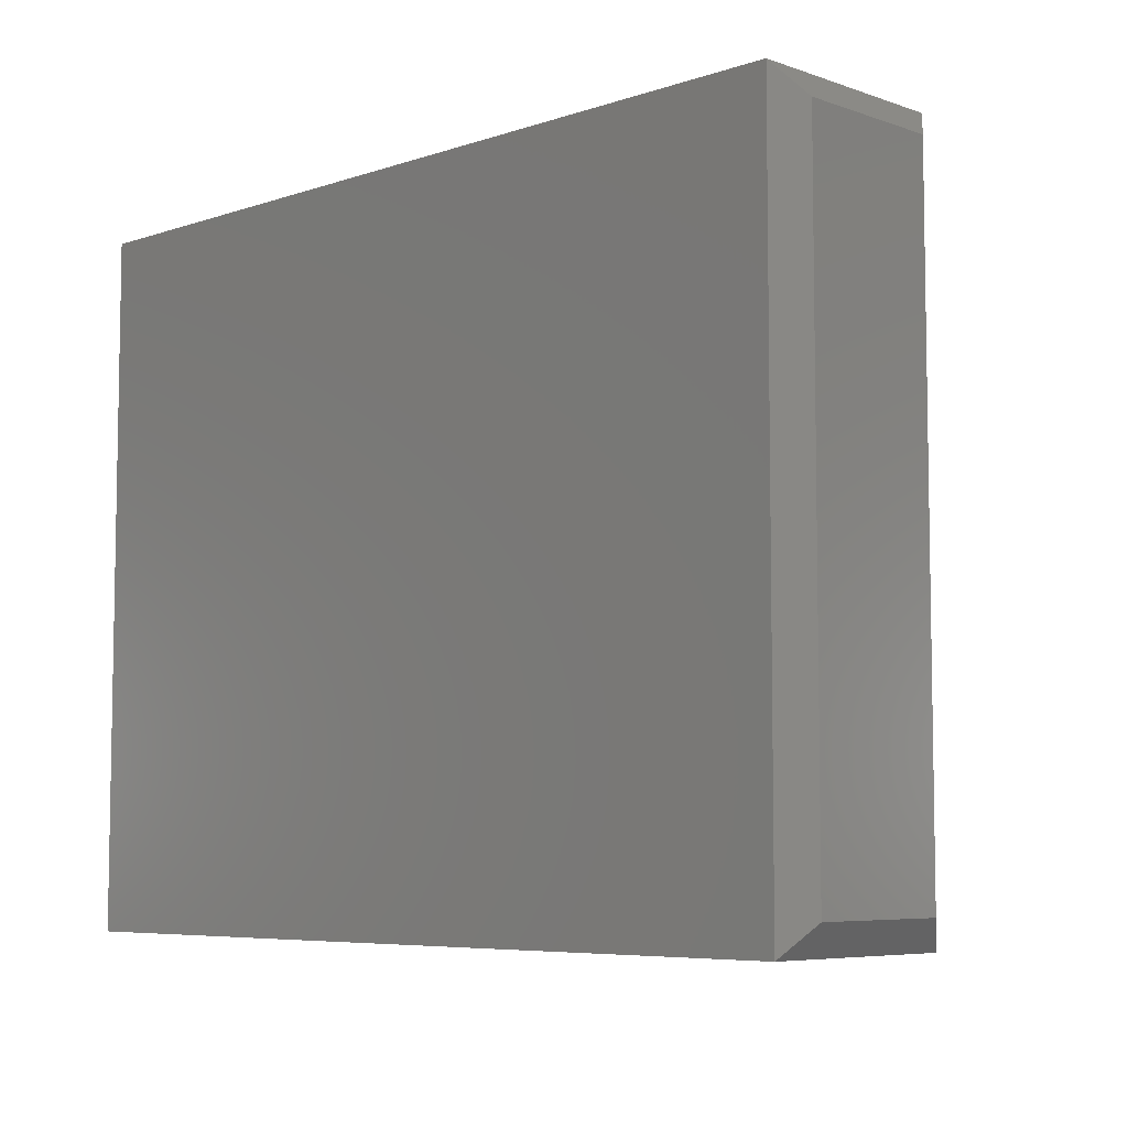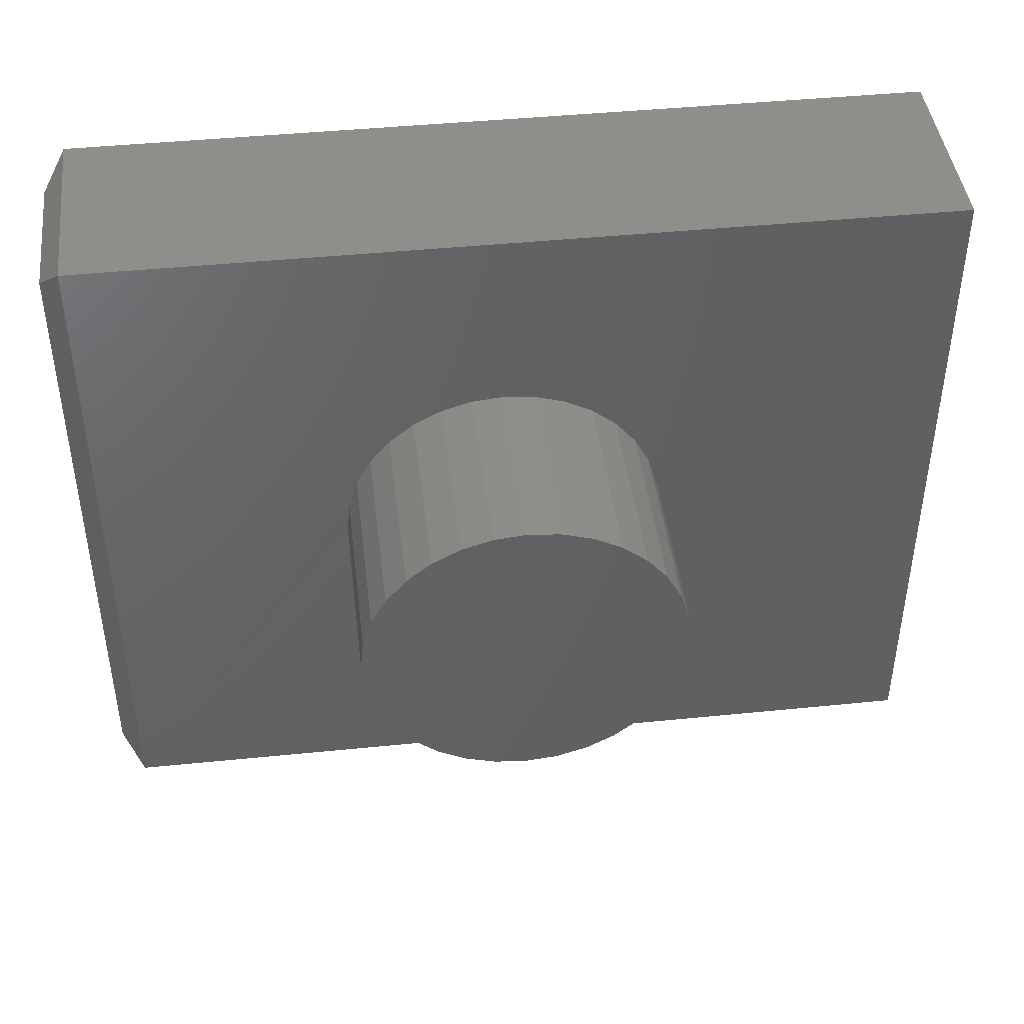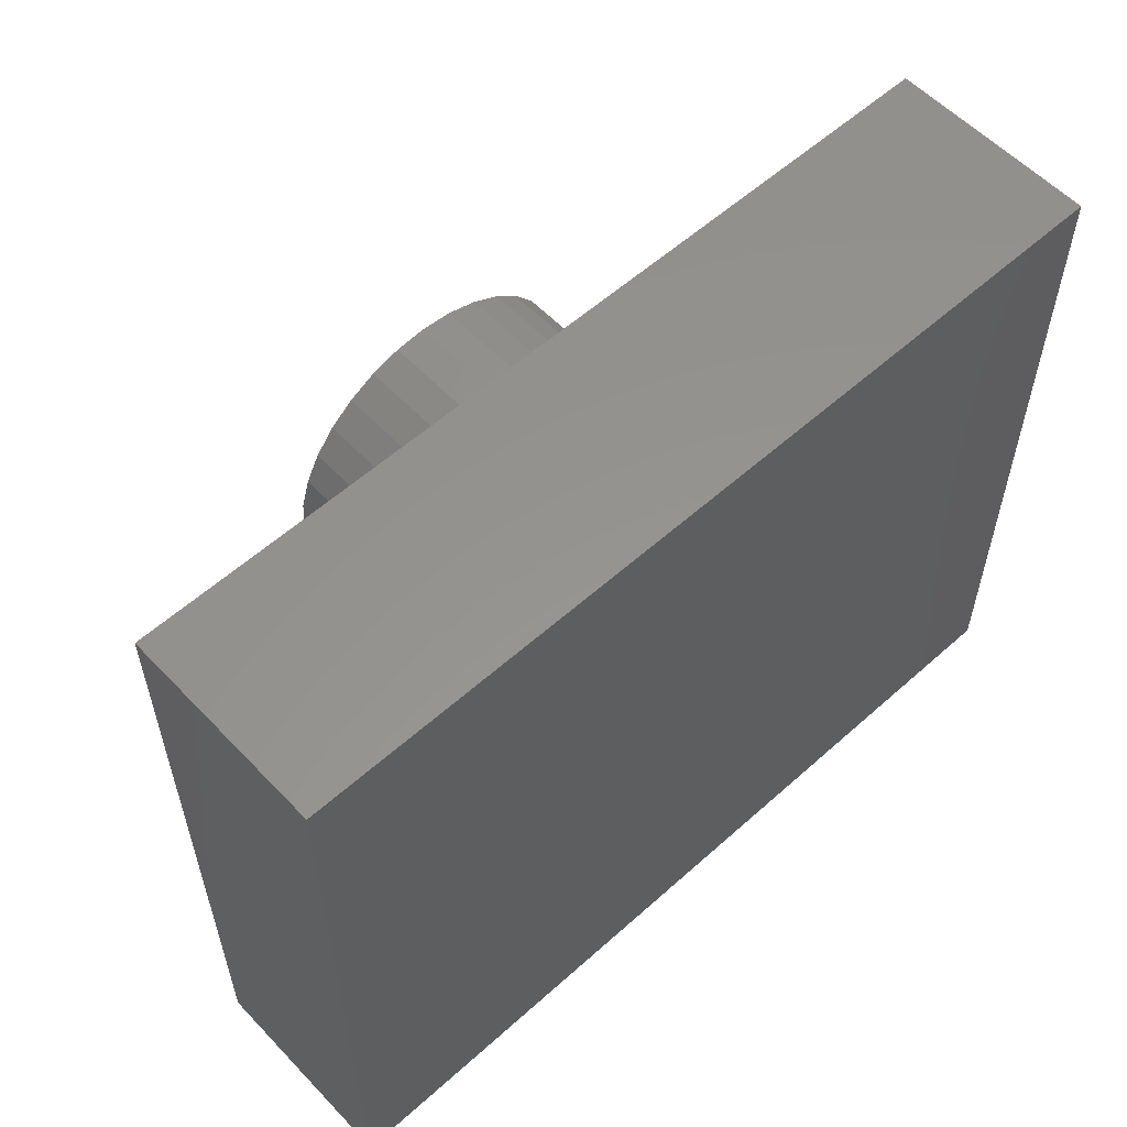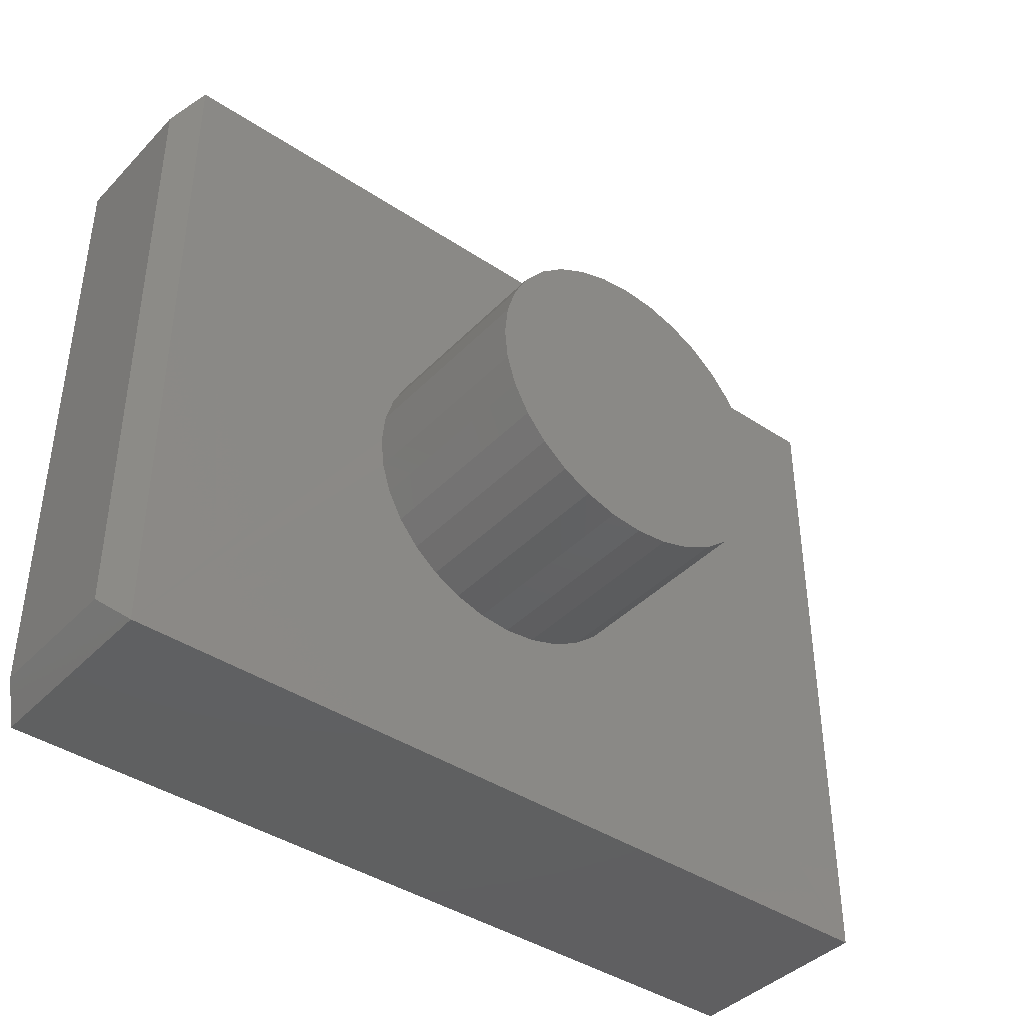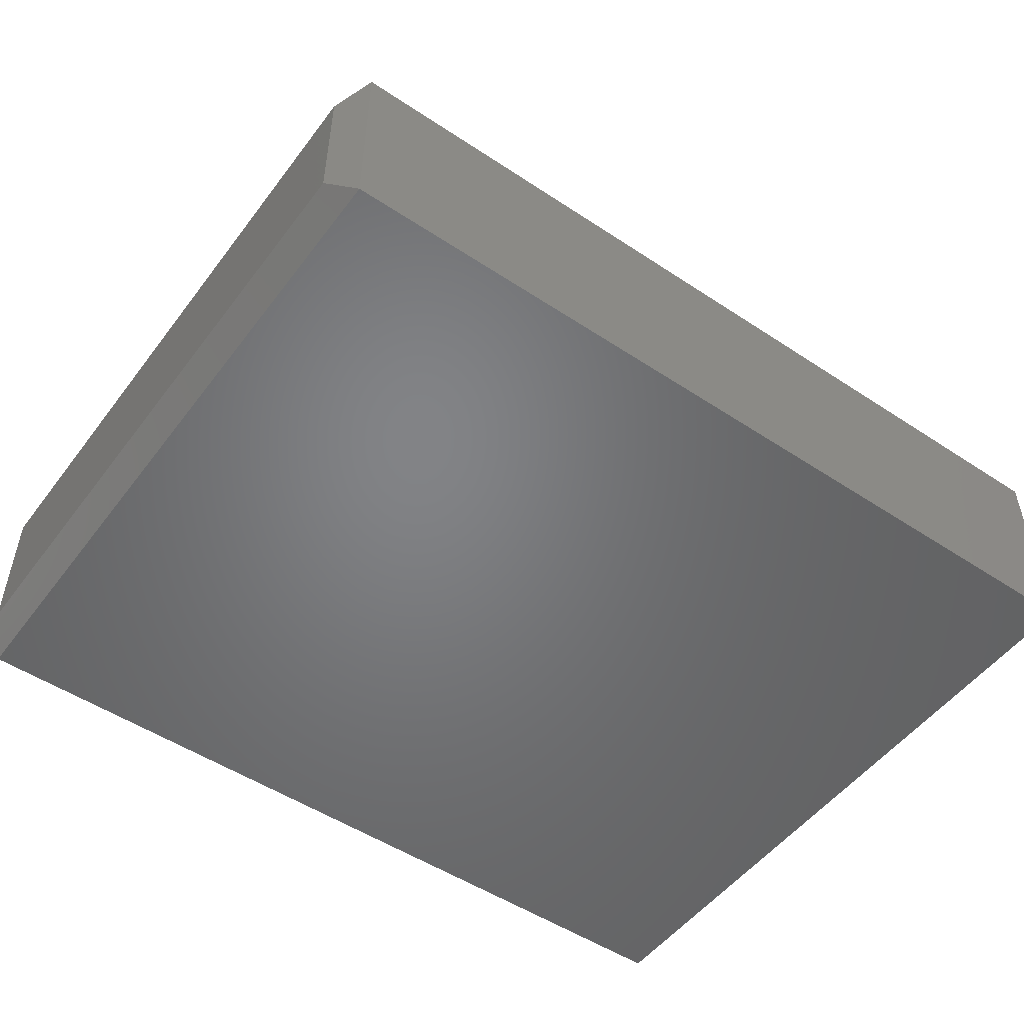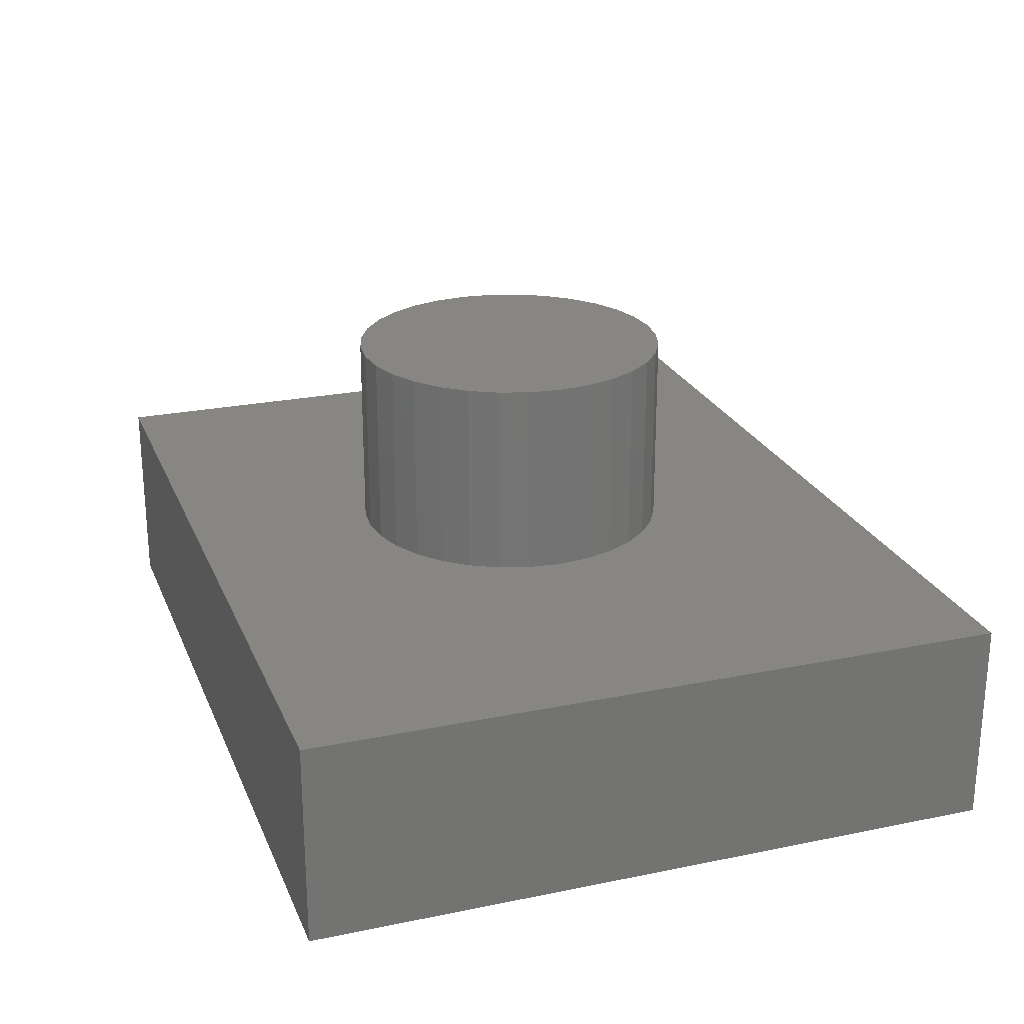
<metadata>
{"format":"stl","ext":"stl","renderer":"f3d","projection":"perspective","resolution":1024,"background":"white","views":[{"elev":-6.4,"azim":-135.5,"up":"+Y"},{"elev":43.7,"azim":-6.8,"up":"+Y"},{"elev":57.2,"azim":137.1,"up":"+Y"},{"elev":-40.7,"azim":-39.1,"up":"+Y"},{"elev":-51.2,"azim":-35.8,"up":"+Z"},{"elev":23.9,"azim":71.1,"up":"+Z"}]}
</metadata>
<code>
# stl→obj: 76 verts, 148 faces
v -0.6016 0.75 0.0001645
v -0.6016 1.475e-17 0.0001645
v -0.3326 0.4089 0.0001645
v -0.3227 0.4415 0.0001645
v -0.3067 0.4715 0.0001645
v -0.2851 0.4978 0.0001645
v -0.2587 0.5194 0.0001645
v -0.2287 0.5355 0.0001645
v -0.1961 0.5453 0.0001645
v -0.1623 0.5487 0.0001645
v 0.3203 0.75 0.0001645
v 0.3203 1.171e-16 0.0001645
v 0.01143 0.375 0
v 0.008094 0.3411 0.0001645
v -0.00179 0.3085 0.0001645
v -0.01784 0.2785 0.0001645
v -0.03944 0.2522 0.0001645
v -0.06576 0.2306 0.0001645
v -0.09579 0.2145 0.0001645
v -0.1284 0.2047 0.0001645
v -0.1623 0.2013 0.0001645
v -0.1961 0.2047 0.0001645
v -0.2287 0.2145 0.0001645
v -0.2587 0.2306 0.0001645
v -0.2851 0.2522 0.0001645
v -0.3067 0.2785 0.0001645
v -0.3227 0.3085 0.0001645
v -0.3326 0.3411 0.0001645
v -0.3359 0.375 0
v -0.1284 0.5453 0.0001645
v -0.09579 0.5355 0.0001645
v -0.06576 0.5194 0.0001645
v -0.03944 0.4978 0.0001645
v -0.01784 0.4715 0.0001645
v -0.00179 0.4415 0.0001645
v 0.008094 0.4089 0.0001645
v 0.01143 0.375 0.2109
v 0.008094 0.3411 0.2109
v -0.00179 0.3085 0.2109
v -0.01784 0.2785 0.2109
v -0.03944 0.2522 0.2109
v -0.06576 0.2306 0.2109
v -0.09579 0.2145 0.2109
v -0.1284 0.2047 0.2109
v -0.1623 0.2013 0.2109
v -0.1961 0.2047 0.2109
v -0.2287 0.2145 0.2109
v -0.2587 0.2306 0.2109
v -0.2851 0.2522 0.2109
v -0.3067 0.2785 0.2109
v -0.3227 0.3085 0.2109
v -0.3326 0.3411 0.2109
v -0.3359 0.375 0.2109
v -0.3326 0.4089 0.2109
v -0.3227 0.4415 0.2109
v -0.3067 0.4715 0.2109
v -0.2851 0.4978 0.2109
v -0.2587 0.5194 0.2109
v -0.2287 0.5355 0.2109
v -0.1961 0.5453 0.2109
v -0.1623 0.5487 0.2109
v -0.1284 0.5453 0.2109
v -0.09579 0.5355 0.2109
v -0.06576 0.5194 0.2109
v -0.03944 0.4978 0.2109
v -0.01784 0.4715 0.2109
v -0.00179 0.4415 0.2109
v 0.008094 0.4089 0.2109
v -0.6016 0.75 -0.2188
v 0.3203 0.75 -0.2188
v -0.6016 2.602e-18 -0.2188
v 0.3203 1.05e-16 -0.2188
v -0.625 0.03125 -0.03109
v -0.625 0.7188 -0.03109
v -0.625 0.03125 -0.1875
v -0.625 0.7188 -0.1875
f 1 2 3
f 1 3 4
f 1 4 5
f 1 5 6
f 1 6 7
f 1 7 8
f 1 8 9
f 1 9 10
f 1 10 11
f 12 11 13
f 12 13 14
f 12 14 15
f 12 15 16
f 12 16 17
f 12 17 18
f 12 18 19
f 12 19 20
f 12 20 21
f 2 12 21
f 2 21 22
f 2 22 23
f 2 23 24
f 2 24 25
f 2 25 26
f 2 26 27
f 2 27 28
f 2 28 29
f 2 29 3
f 11 10 30
f 11 30 31
f 11 31 32
f 11 32 33
f 11 33 34
f 11 34 35
f 11 35 36
f 11 36 13
f 13 37 14
f 14 37 38
f 14 38 15
f 15 38 39
f 15 39 16
f 16 39 40
f 16 40 17
f 17 40 41
f 17 41 18
f 18 41 42
f 18 42 19
f 19 42 43
f 19 43 20
f 20 43 44
f 20 44 21
f 21 44 45
f 21 45 22
f 22 45 46
f 22 46 23
f 23 46 47
f 23 47 24
f 24 47 48
f 24 48 25
f 25 48 49
f 25 49 26
f 26 49 50
f 26 50 27
f 27 50 51
f 27 51 28
f 28 51 52
f 28 52 29
f 29 52 53
f 29 53 3
f 3 53 54
f 3 54 4
f 4 54 55
f 4 55 5
f 5 55 56
f 5 56 6
f 6 56 57
f 6 57 7
f 7 57 58
f 7 58 8
f 8 58 59
f 8 59 9
f 9 59 60
f 9 60 10
f 10 60 61
f 10 61 30
f 30 61 62
f 30 62 31
f 31 62 63
f 31 63 32
f 32 63 64
f 32 64 33
f 33 64 65
f 33 65 34
f 34 65 66
f 34 66 35
f 35 66 67
f 35 67 36
f 36 67 68
f 36 68 13
f 13 68 37
f 60 62 61
f 62 60 59
f 62 59 63
f 43 46 44
f 44 46 45
f 63 59 64
f 64 59 58
f 64 58 65
f 65 58 57
f 65 57 66
f 66 57 56
f 66 56 67
f 67 56 55
f 67 55 68
f 68 55 54
f 68 54 37
f 37 54 53
f 37 53 38
f 38 53 52
f 38 52 39
f 39 52 51
f 39 51 40
f 40 51 50
f 40 50 41
f 41 50 49
f 41 49 42
f 42 49 48
f 42 48 43
f 43 48 47
f 43 47 46
f 69 1 70
f 70 1 11
f 71 72 2
f 2 72 12
f 73 74 75
f 75 74 76
f 69 70 71
f 71 70 72
f 2 1 73
f 73 1 74
f 2 73 71
f 71 73 75
f 69 71 76
f 76 71 75
f 1 69 74
f 74 69 76
f 72 70 12
f 12 70 11

</code>
